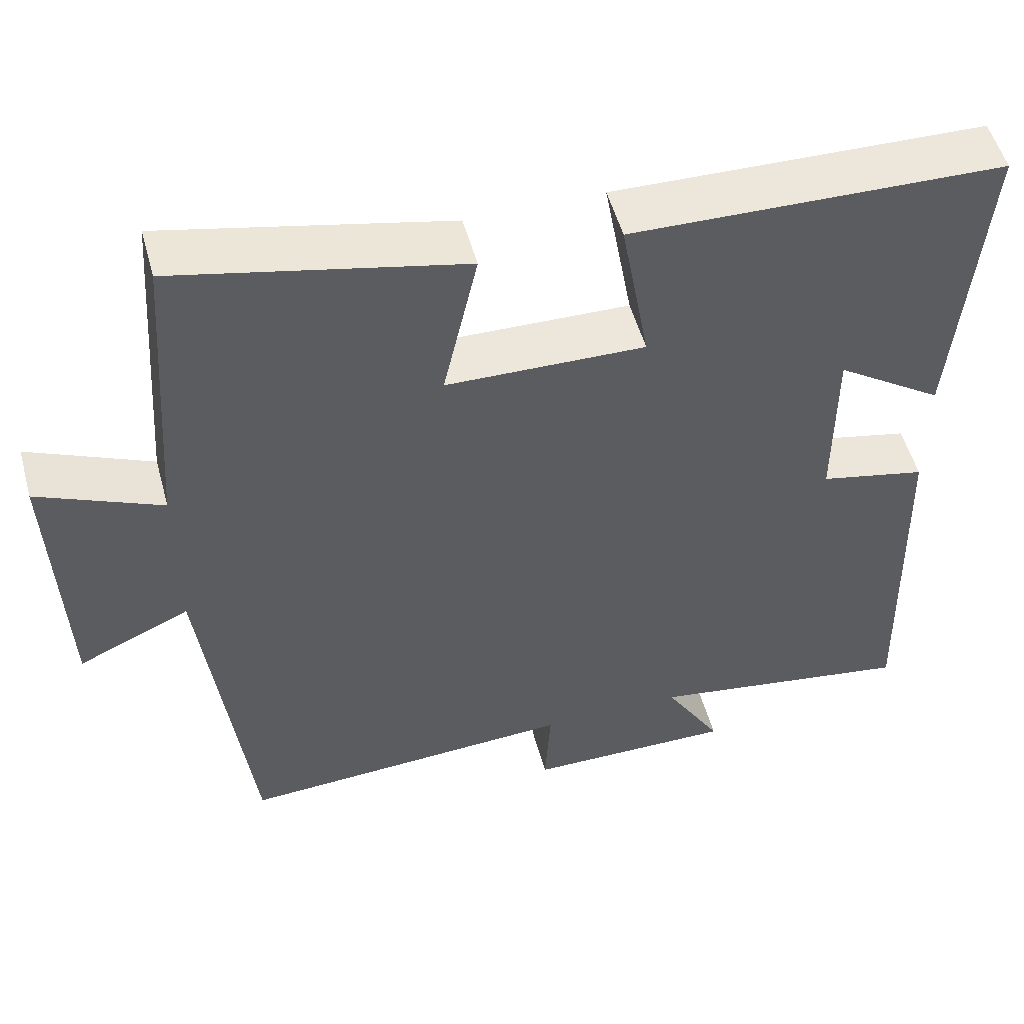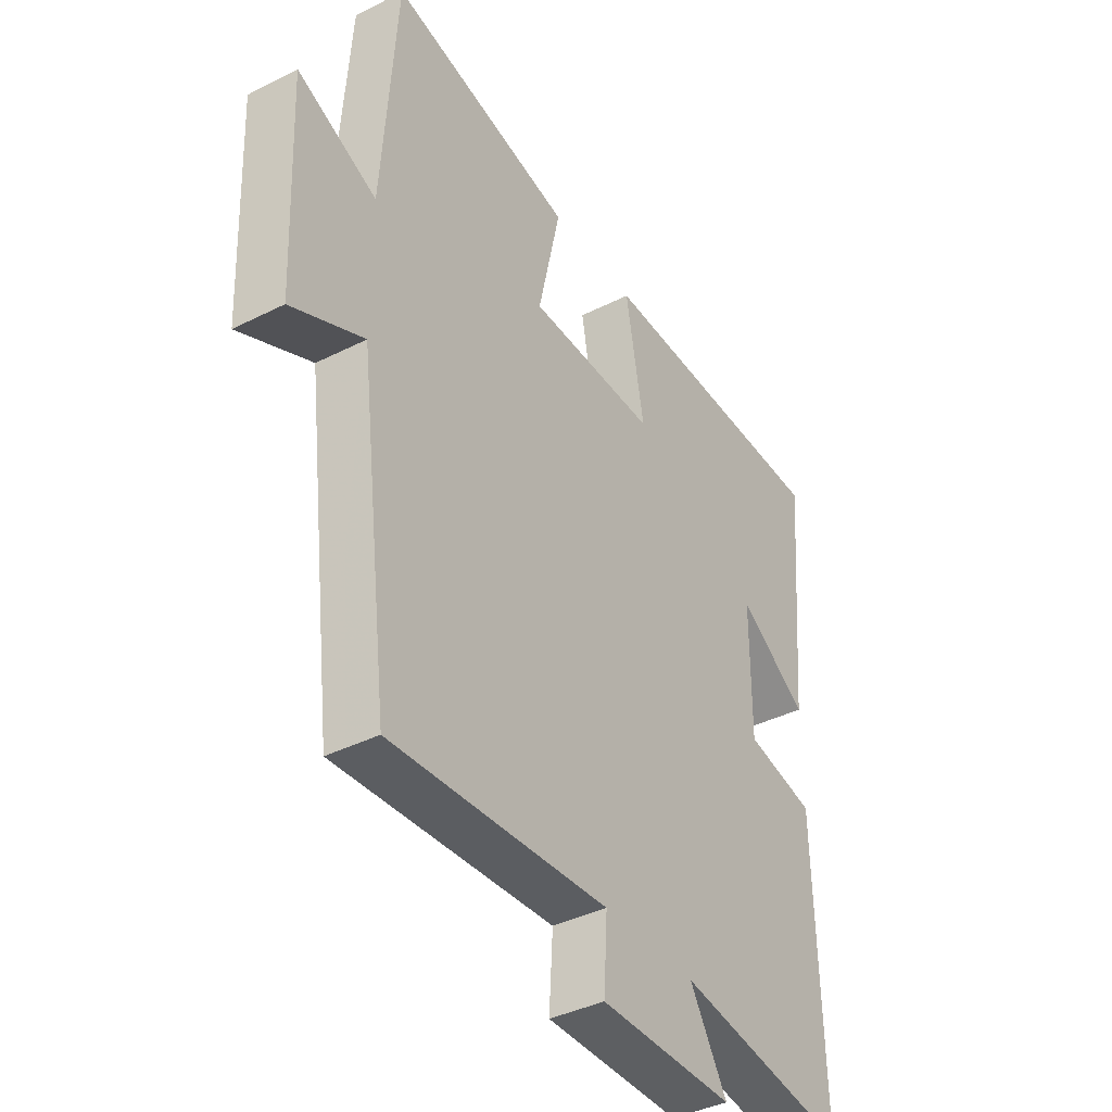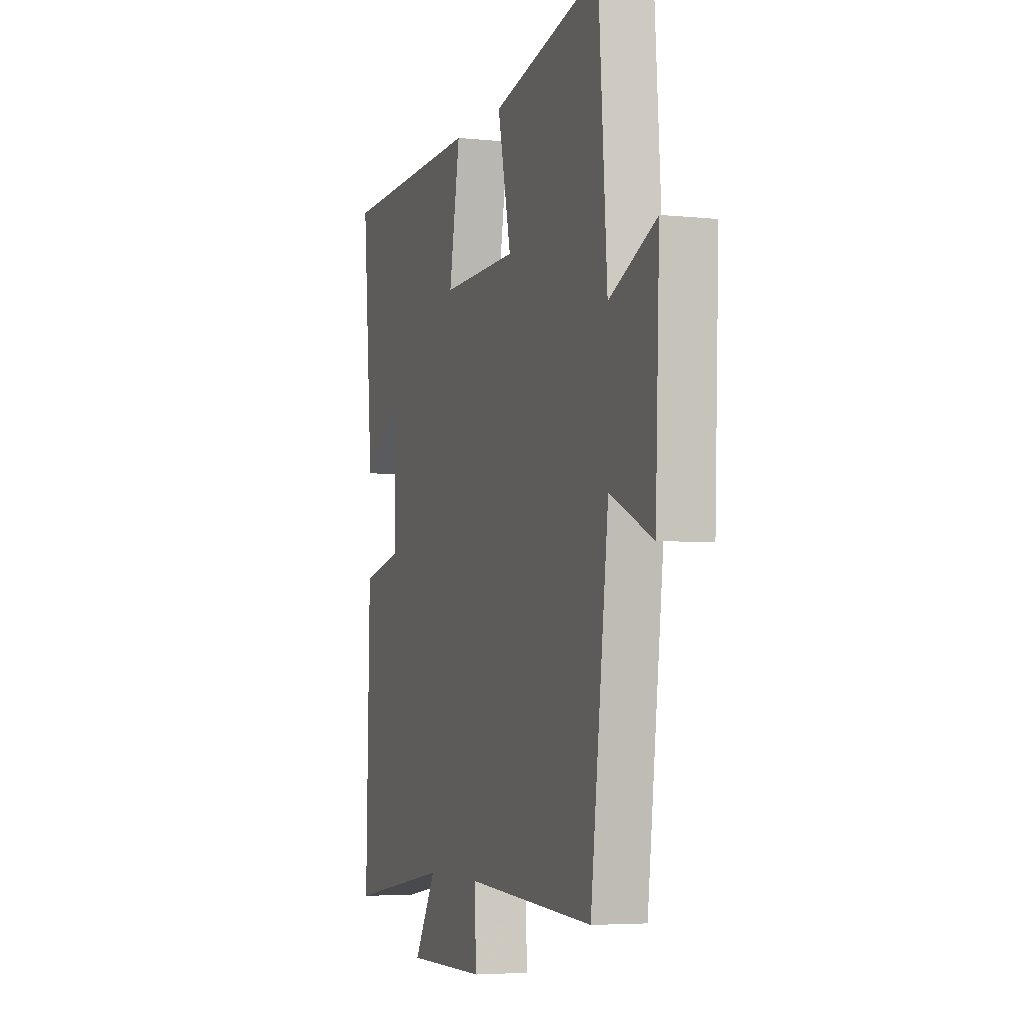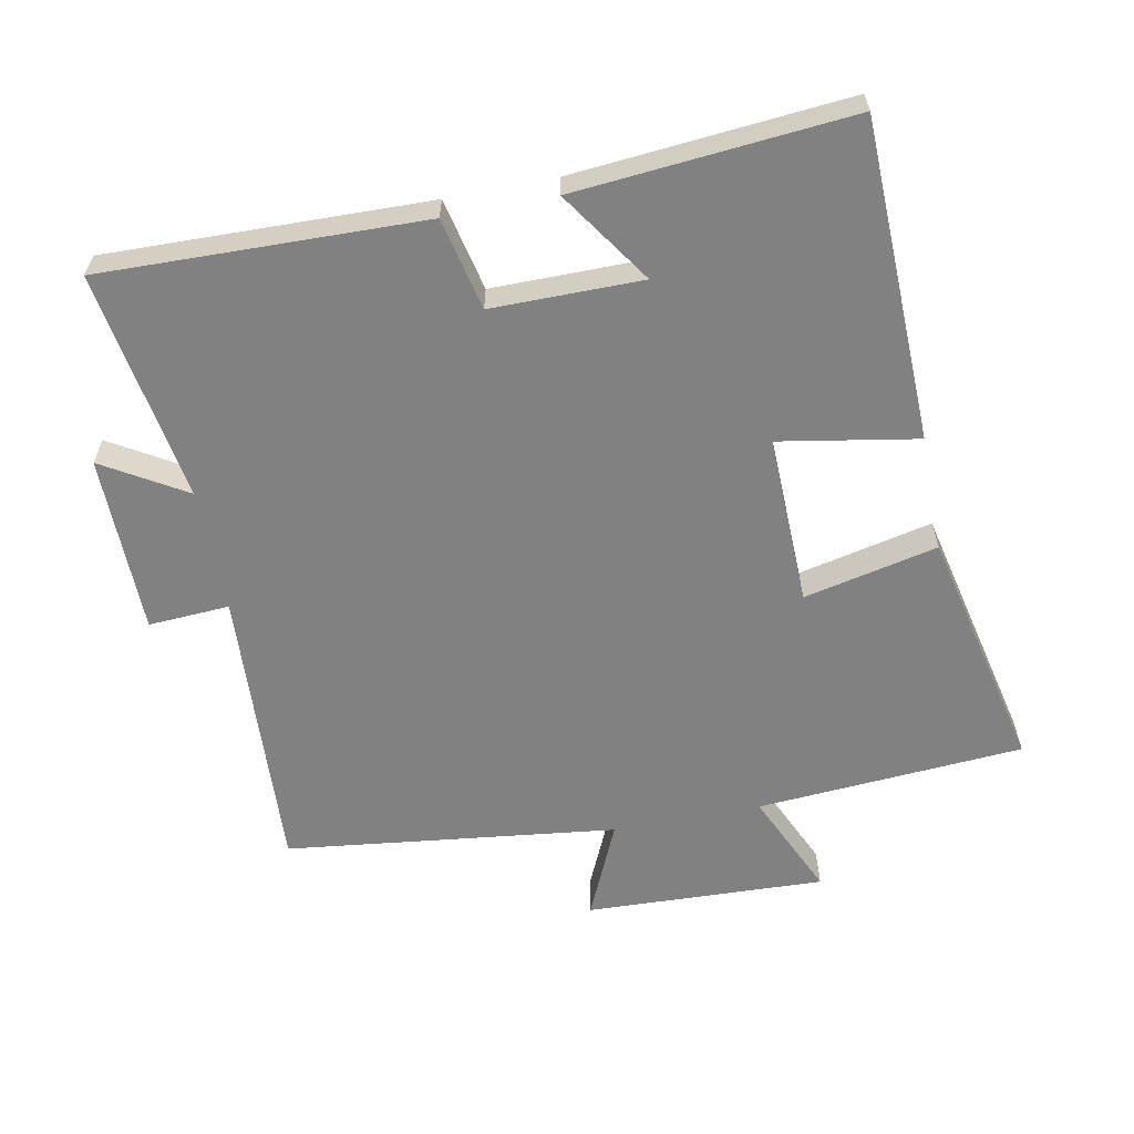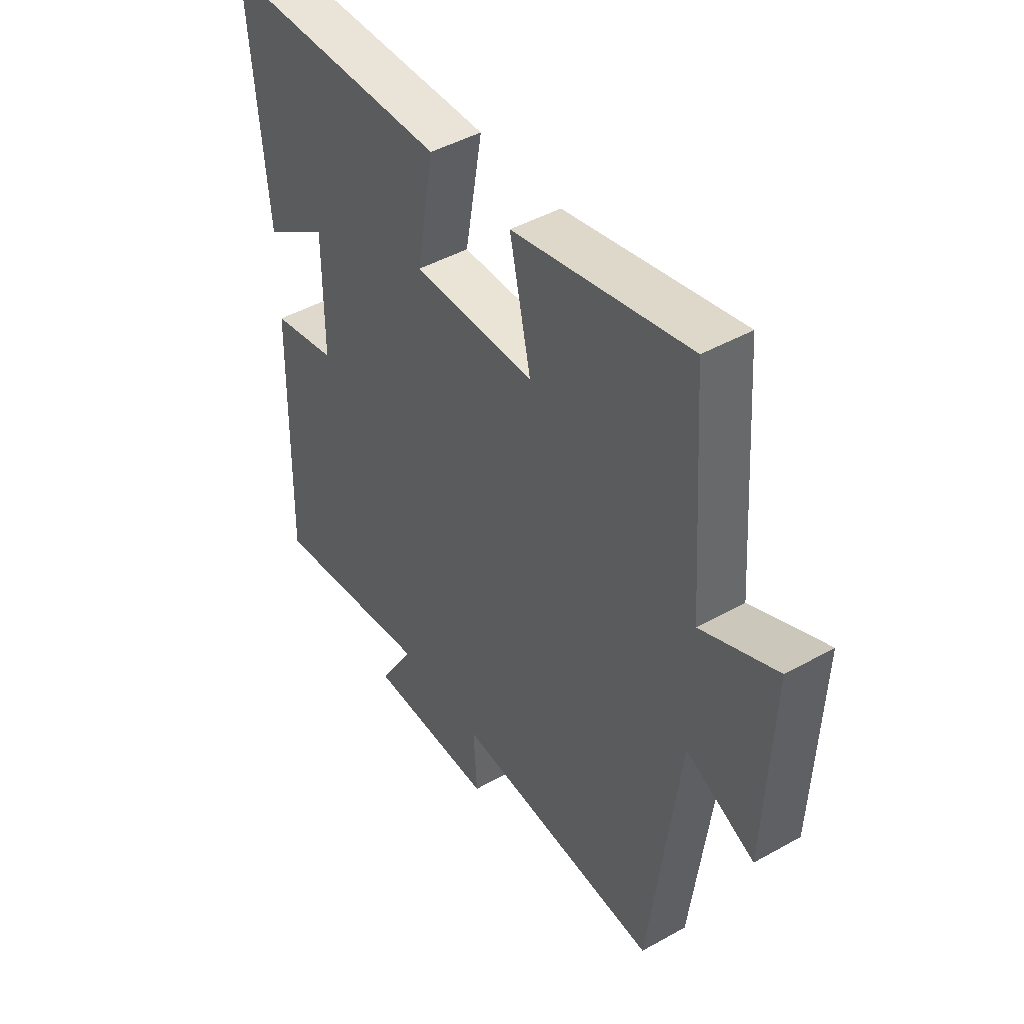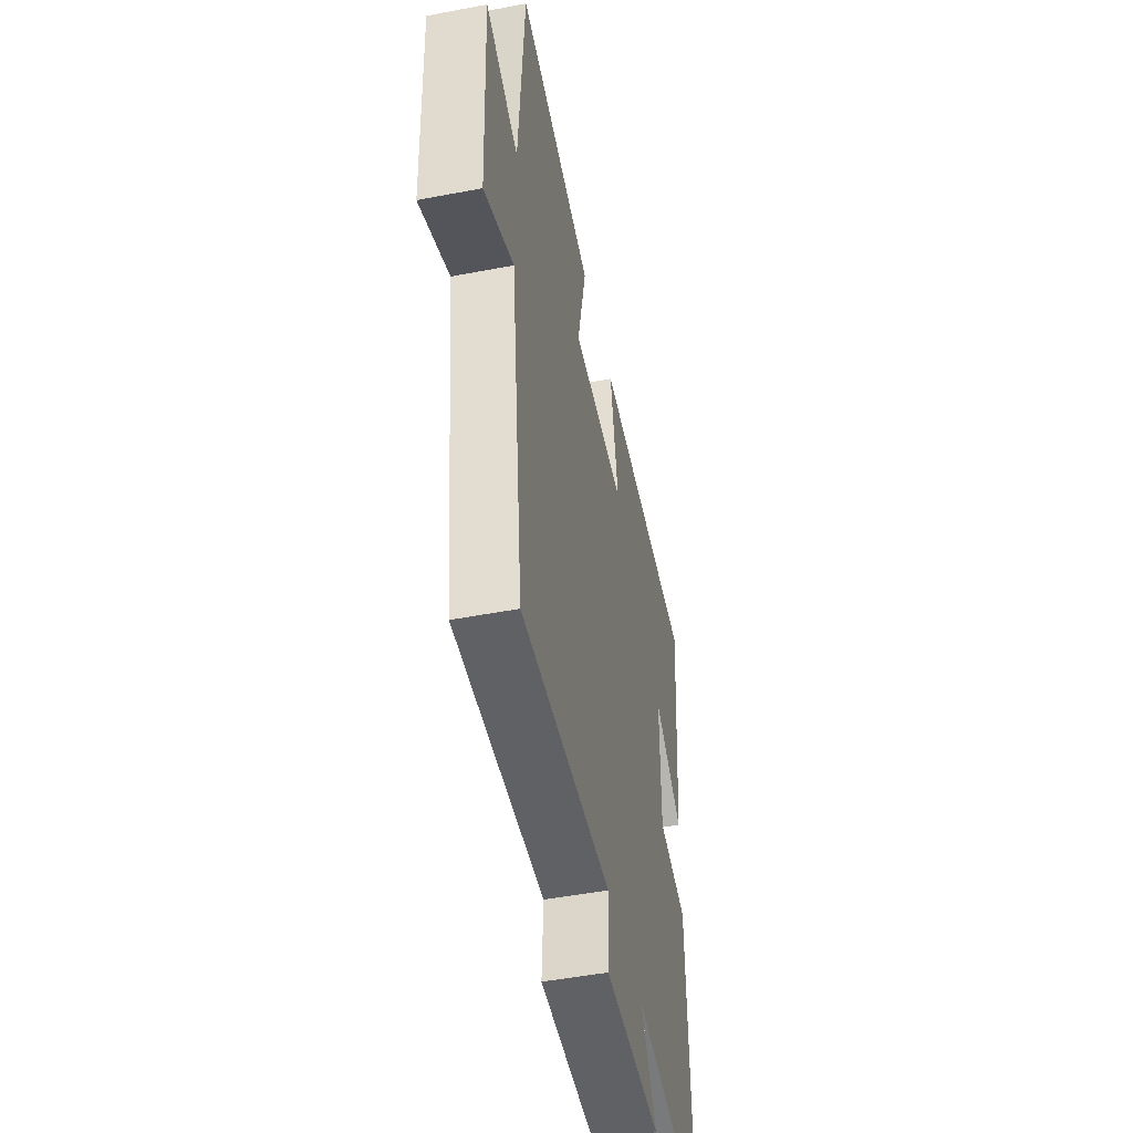
<metadata>
{"format":"obj","ext":"obj","renderer":"f3d","projection":"perspective","resolution":1024,"background":"white","views":[{"elev":52.4,"azim":164.8,"up":"+Z"},{"elev":-39.1,"azim":122.3,"up":"+Z"},{"elev":-4.7,"azim":71.1,"up":"+Z"},{"elev":-60.5,"azim":-78.9,"up":"+Y"},{"elev":45.4,"azim":57.1,"up":"+Z"},{"elev":-49.4,"azim":101.9,"up":"+Z"}]}
</metadata>
<code>
v 0.472 0.07 0.581
v 0.5 0.07 0.186
v 0.656 0.07 0.256
v 0.642 0.07 -0.098
v 0.5 0.07 -0.034
v 0.44 0.07 -0.524
v 0.012 0.07 -0.5
v 0.019 0.07 -0.62
v -0.245 0.07 -0.622
v -0.172 0.07 -0.5
v -0.512 0.07 -0.554
v -0.5 0.07 -0.079
v -0.364 0.07 -0.049
v -0.364 0.07 0.173
v -0.5 0.07 0.081
v -0.535 0.07 0.487
v -0.062 0.07 0.5
v -0.098 0.07 0.296
v 0.154 0.07 0.302
v 0.11 0.07 0.5
v 0.472 0 0.581
v 0.5 0 0.186
v 0.656 0 0.256
v 0.642 0 -0.098
v 0.5 0 -0.034
v 0.44 0 -0.524
v 0.012 0 -0.5
v 0.019 0 -0.62
v -0.245 0 -0.622
v -0.172 0 -0.5
v -0.512 0 -0.554
v -0.5 0 -0.079
v -0.364 0 -0.049
v -0.364 0 0.173
v -0.5 0 0.081
v -0.535 0 0.487
v -0.062 0 0.5
v -0.098 0 0.296
v 0.154 0 0.302
v 0.11 0 0.5
f 19 20 1 2
f 18 19 2
f 16 17 18
f 14 15 16
f 14 16 18
f 13 14 18 2
f 10 11 12 13
f 7 8 9 10
f 7 10 13 2
f 5 6 7 2
f 2 3 4 5
f 22 21 40 39
f 22 39 38
f 38 37 36
f 36 35 34
f 38 36 34
f 22 38 34 33
f 33 32 31 30
f 30 29 28 27
f 22 33 30 27
f 22 27 26 25
f 25 24 23 22
f 1 21 22 2
f 2 22 23 3
f 3 23 24 4
f 4 24 25 5
f 5 25 26 6
f 6 26 27 7
f 7 27 28 8
f 8 28 29 9
f 9 29 30 10
f 10 30 31 11
f 11 31 32 12
f 12 32 33 13
f 13 33 34 14
f 14 34 35 15
f 15 35 36 16
f 16 36 37 17
f 17 37 38 18
f 18 38 39 19
f 19 39 40 20
f 20 40 21 1

</code>
